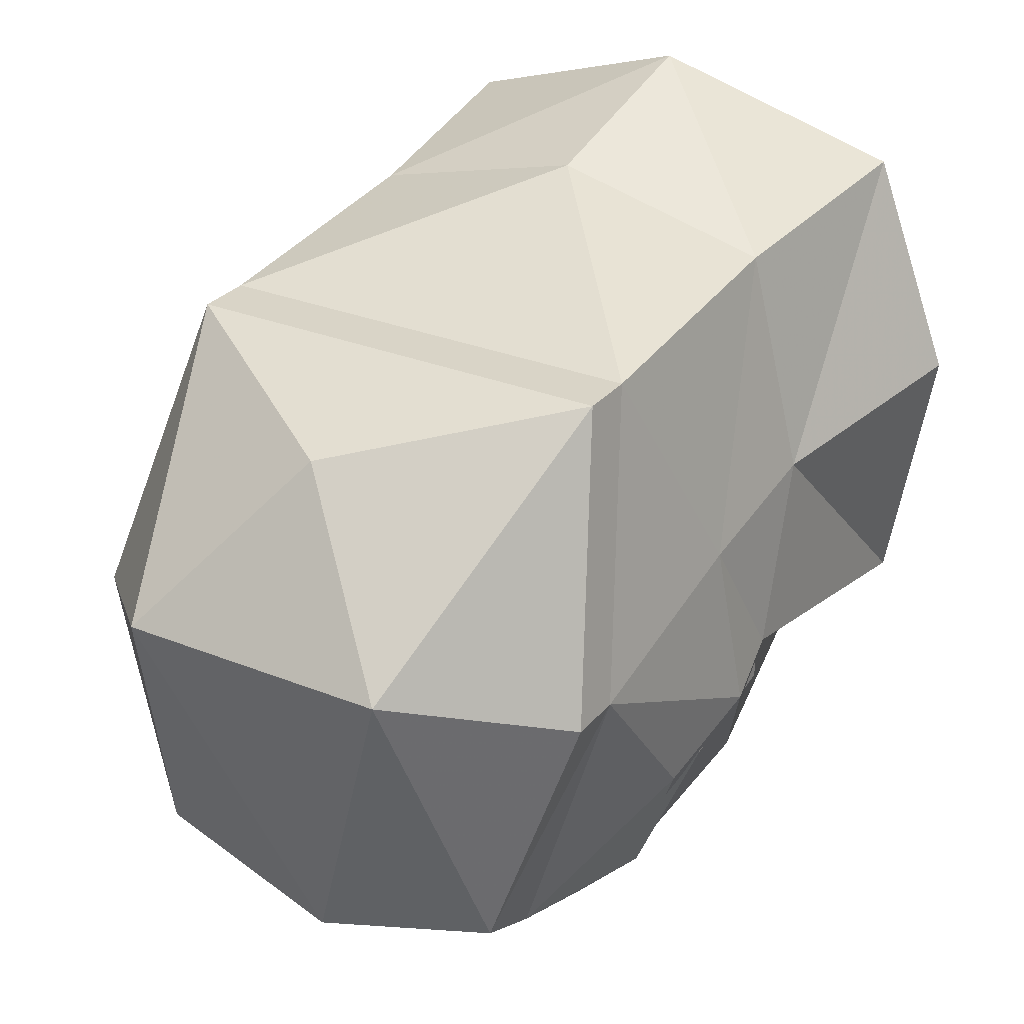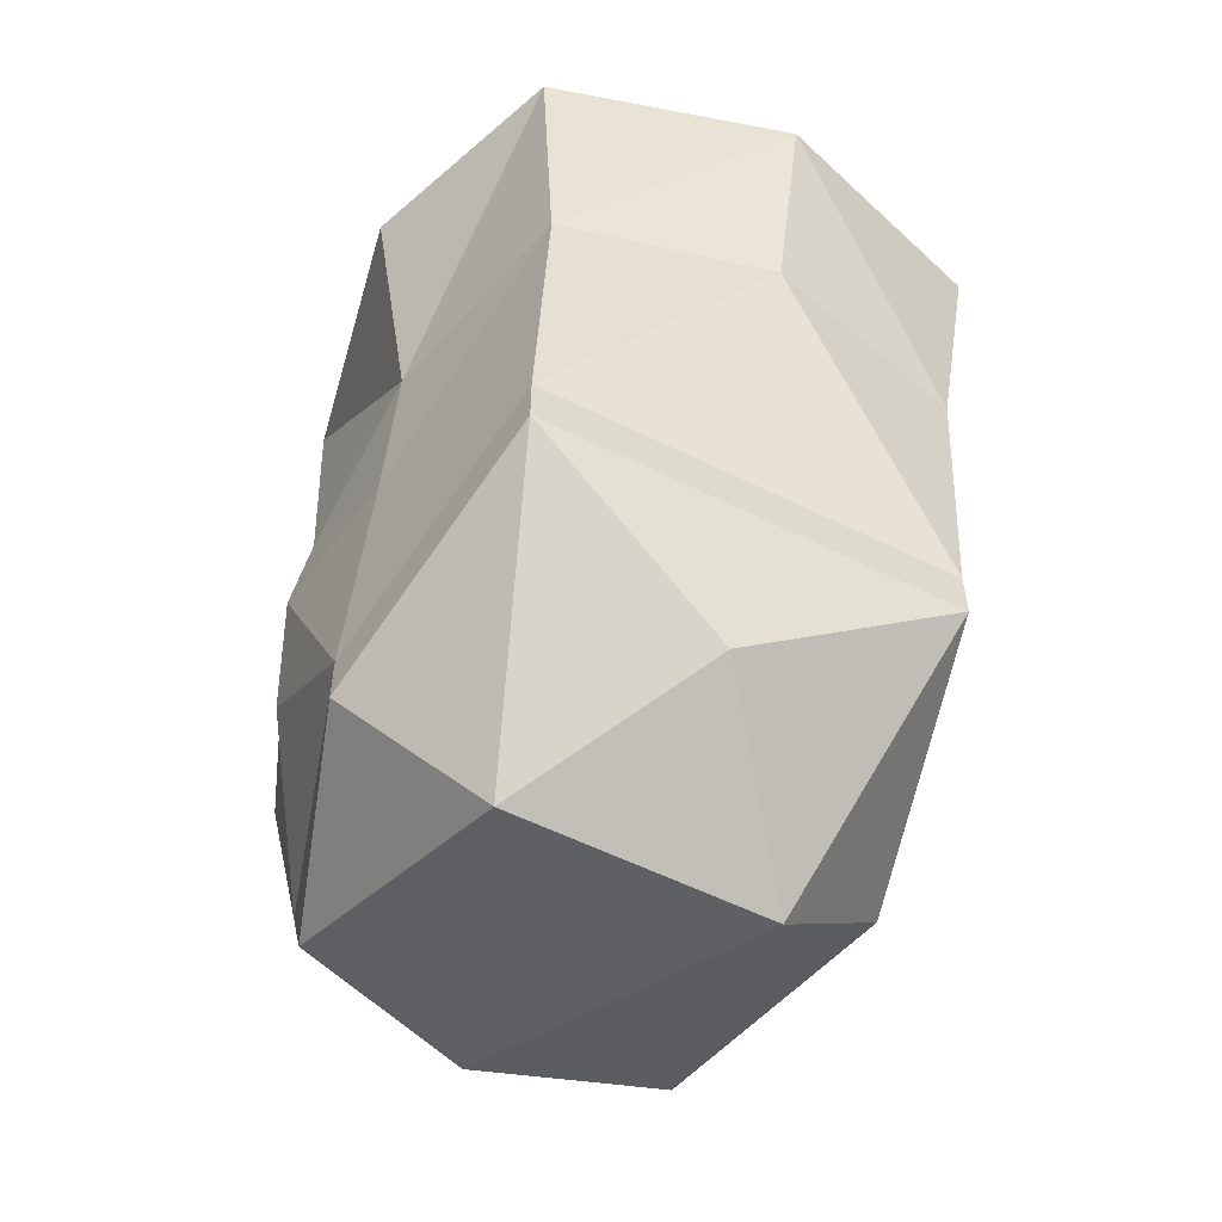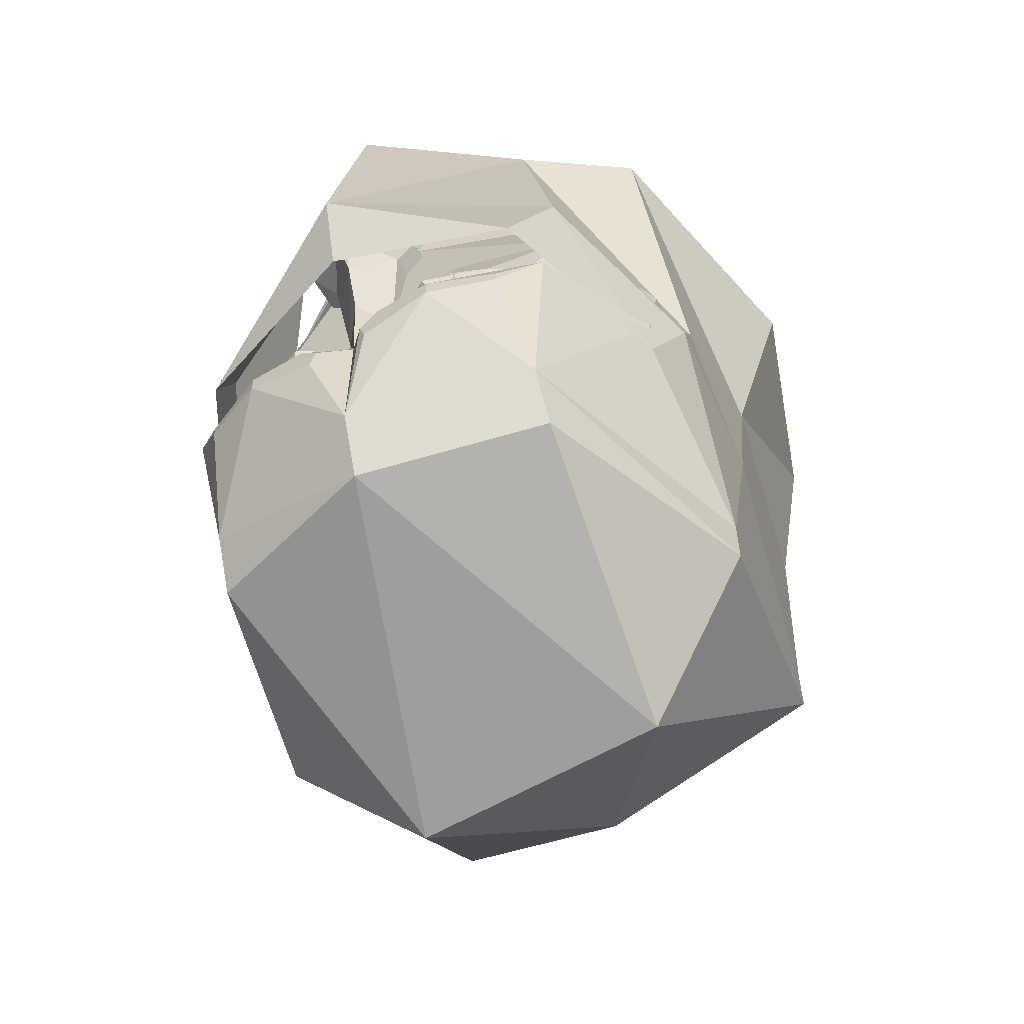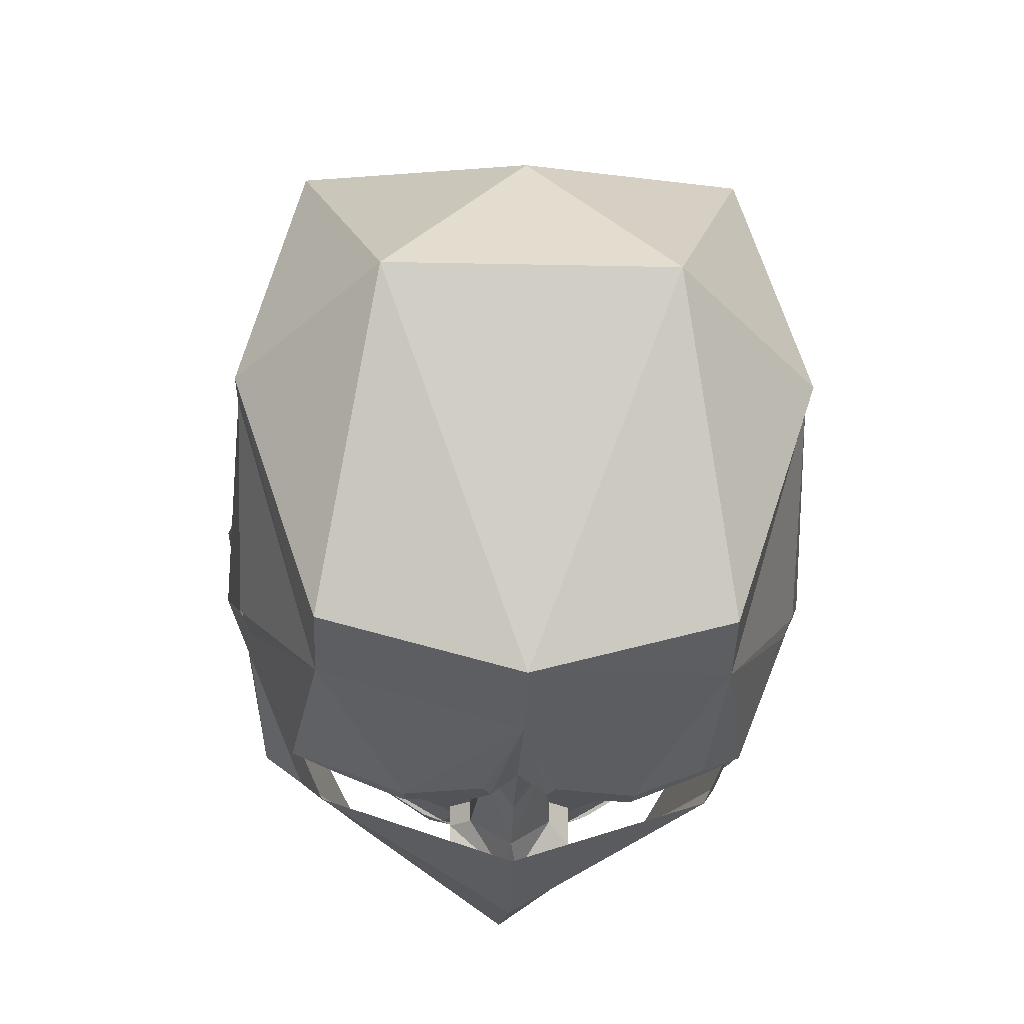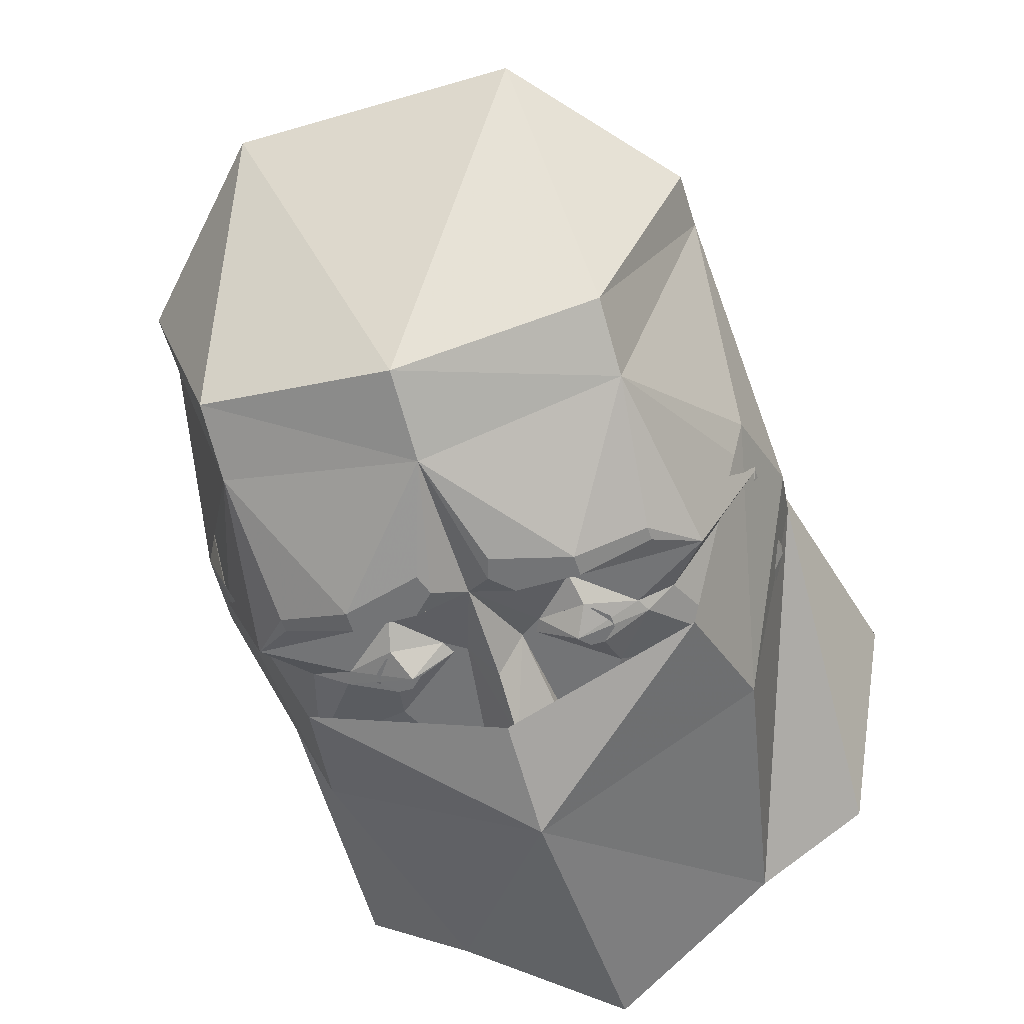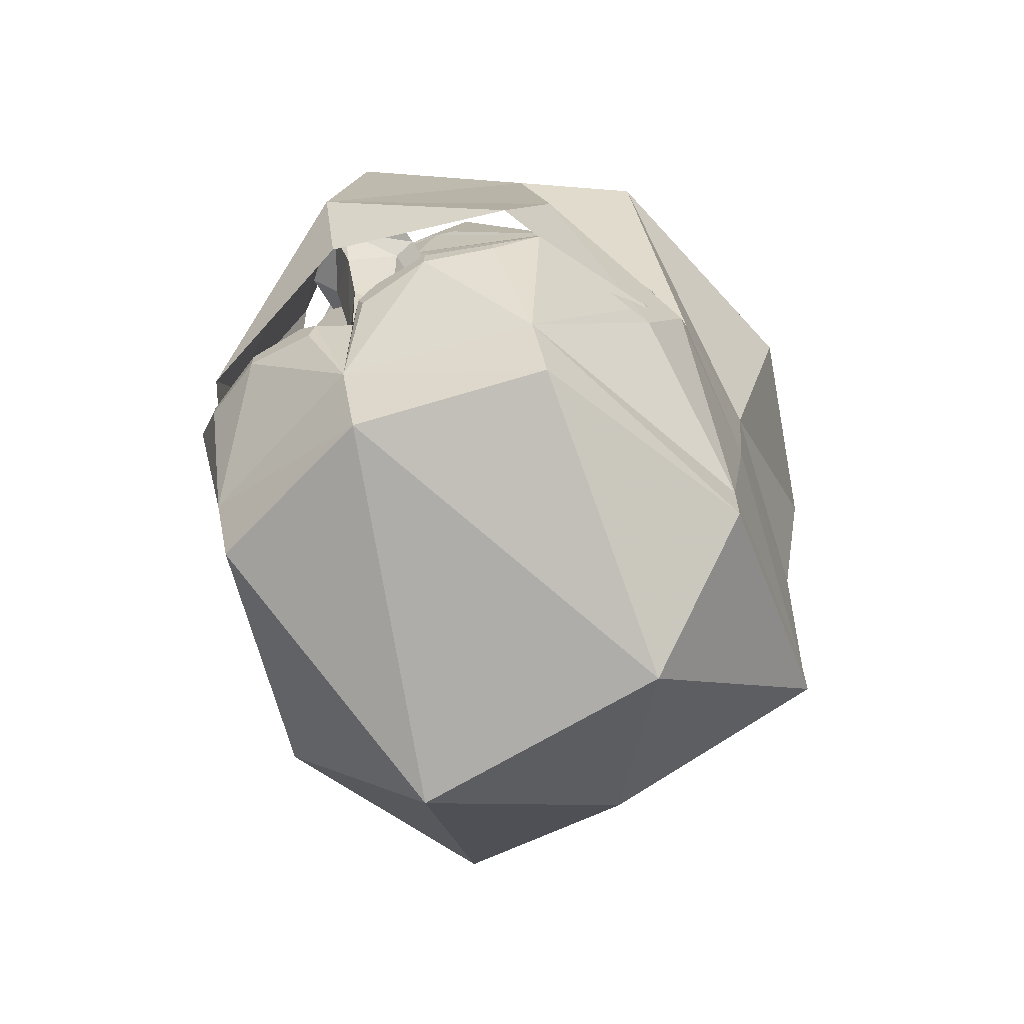
<metadata>
{"format":"obj","ext":"obj","renderer":"f3d","projection":"perspective","resolution":1024,"background":"white","views":[{"elev":28.6,"azim":31.3,"up":"+Z"},{"elev":-56.8,"azim":-27.3,"up":"+Y"},{"elev":-59.6,"azim":-149.0,"up":"+Y"},{"elev":-21.8,"azim":-2.2,"up":"+Z"},{"elev":-56.2,"azim":17.1,"up":"+Z"},{"elev":-66.2,"azim":-148.5,"up":"+Y"}]}
</metadata>
<code>
v -0.2188 -0.5156 -0.2812
v -0.2188 -0.4375 -0.3125
v 0 -0.4375 -0.375
v 0 -0.5312 -0.3438
v -0.1562 -0.6406 0.0625
v -0.3125 -0.4844 0
v -0.3125 -0.4219 0
v -0.3125 -0.2656 -0.1875
v -0.3359 -0.1484 -0.1328
v -0.25 0 -0.3125
v -0.2188 -0.1562 -0.375
v 0 0 -0.4688
v 0 -0.125 -0.4375
v 0.2188 -0.1562 -0.375
v 0.25 0 -0.3125
v 0.3125 -0.2656 -0.1875
v 0.3359 -0.1484 -0.1328
v 0.3125 -0.4219 0
v 0.2188 -0.4375 -0.3125
v 0.2188 -0.5156 -0.2812
v 0.125 -0.2969 -0.4062
v 0.2031 -0.2891 -0.375
v 0.25 -0.2344 -0.3438
v 0.3125 -0.2031 -0.1875
v 0.3125 -0.0625 -0.07031
v 0.3125 -0.1719 0.03125
v 0.25 -0.2969 0.3125
v 0.3125 -0.4844 0
v 0.1562 -0.6406 0.0625
v 0 -0.5156 0.25
v -0.25 -0.3594 0.3125
v -0.25 -0.2969 0.3125
v -0.3125 -0.1719 0.0625
v -0.3281 -0.07812 -0.09375
v -0.1875 0.3125 -0.2812
v 0 0.3438 -0.4062
v 0.1875 0.3125 -0.2812
v 0.3281 -0.07812 -0.09375
v 0.3125 -0.1719 0.0625
v 0.25 0.01562 0.3438
v 0 0.01562 0.4062
v 0.25 -0.3594 0.3125
v -0.3125 0.3203 -0.1875
v -0.3125 0.01562 0.09375
v -0.375 0.2969 0.125
v -0.3125 0.3594 -0.007812
v 0.3125 0.3203 -0.1875
v 0.3125 0.01562 0.09375
v 0.2812 0.2969 0.375
v 0 0.2656 0.4688
v -0.25 0.01562 0.3438
v -0.2812 0.2969 0.375
v 0.375 0.2969 0.125
v 0.3125 0.3594 -0.007812
v -0.07812 0.1094 -0.3281
v -0.07031 0.1172 -0.3203
v 0 0.125 -0.3203
v -0.02344 0.1016 -0.3438
v -0.02344 0.08594 -0.3438
v -0.0625 0.01562 -0.3438
v -0.2188 0.09375 -0.25
v -0.1016 0.1094 -0.3203
v -0.07031 0.125 -0.3281
v 0 0.1328 -0.3359
v 0.07031 0.125 -0.3281
v 0.07031 0.1172 -0.3203
v 0.07812 0.1094 -0.3281
v 0.02344 0.1016 -0.3438
v 0.02344 0.08594 -0.3438
v 0.03125 0.01562 -0.3438
v -0.03125 0.01562 -0.3438
v -0.05469 0.01562 -0.3672
v -0.07031 -0.01562 -0.3672
v -0.07031 -0.01562 -0.3438
v -0.125 -0.1094 -0.3438
v -0.25 -0.04688 -0.2812
v -0.3125 -0.0625 -0.1562
v -0.3125 -0.0625 -0.07031
v -0.125 0.2656 -0.09375
v -0.09375 0.2812 -0.2812
v 0.1016 0.1094 -0.3203
v 0.2188 0.09375 -0.25
v 0.0625 0.01562 -0.3438
v 0.2031 -0.1719 -0.3203
v 0.25 -0.04688 -0.2812
v 0.3125 -0.0625 -0.1562
v 0.125 0.2656 -0.09375
v 0.3125 0.05469 -0.04688
v 0.25 0.1094 0.125
v -0.3125 -0.2031 -0.1875
v -0.2109 -0.1719 -0.3203
v -0.25 -0.2344 -0.3438
v -0.1719 -0.1641 -0.3438
v -0.1641 -0.1797 -0.3438
v -0.1016 -0.2344 -0.3438
v -0.125 -0.2734 -0.4062
v -0.2031 -0.2734 -0.375
v -0.2031 -0.2891 -0.375
v -0.125 -0.2969 -0.4062
v -0.03906 -0.3203 -0.4062
v -0.03125 -0.2969 -0.4062
v 0 -0.2656 -0.375
v 0.03125 -0.2969 -0.4062
v 0.03906 -0.3203 -0.4062
v 0.125 -0.2734 -0.4062
v 0.2031 -0.2734 -0.375
v 0.1016 -0.2344 -0.3438
v 0.1641 -0.1797 -0.3438
v 0.1719 -0.1641 -0.3438
v 0.125 -0.1094 -0.3438
v 0.1562 0.1484 0.2188
v -0.1562 0.1484 0.2188
v -0.25 0.1094 0.125
v -0.3125 -0.1719 0.03125
v -0.3125 0.05469 -0.04688
v 0.05469 -0.2734 -0.4062
v 0.05469 -0.1875 -0.3438
v 0.1094 -0.2031 -0.3594
v 0.1172 -0.1484 -0.3594
v 0.04688 -0.1719 -0.3438
v 0.03125 -0.1719 -0.3438
v 0.04688 -0.03906 -0.3438
v 0.07031 -0.01562 -0.3438
v 0.0625 0.01562 -0.3672
v -0.05469 -0.2734 -0.4062
v -0.05469 -0.1875 -0.3438
v -0.03125 -0.1719 -0.3438
v 0 -0.1562 -0.3828
v -0.1172 -0.1484 -0.3594
v -0.1094 -0.2031 -0.3594
v -0.04688 -0.1719 -0.3438
v -0.04688 -0.03906 -0.3438
v -0.04688 -0.03906 -0.3672
v 0 -0.08594 -0.4062
v 0.04688 -0.03906 -0.3672
v 0.07031 -0.01562 -0.3672
v 0.0625 0.01562 -0.3906
v 0.007812 0.01562 -0.4062
v 0.02344 0 -0.4297
v -0.007812 0.01562 -0.4062
v -0.007812 0.01562 -0.3828
v 0.007812 0.01562 -0.3828
v 0.2031 0.3984 0.2422
v 0.1719 0.4219 0.01562
v 0.02344 0.4219 -0.1094
v -0.02344 0.4219 -0.1094
v -0.1641 0.4219 0.01562
v -0.2031 0.3984 0.2422
v -0.04688 0.3906 0.3125
v 0.04688 0.3906 0.3125
v -0.09375 -0.1719 -0.375
v 0.09375 -0.1719 -0.375
v -0.0625 0.01562 -0.3906
v -0.07031 -0.01562 -0.3906
v -0.007812 -0.03906 -0.4297
v -0.02344 0 -0.4297
v 0.007812 -0.03906 -0.4297
v 0.07031 -0.01562 -0.3906
v 0.0625 0.2812 -0.2812
v -0.1016 -0.1875 -0.3594
v -0.1172 -0.1875 -0.3594
v -0.125 -0.1797 -0.3594
v -0.125 -0.1641 -0.3594
v -0.1172 -0.1562 -0.3594
v -0.1016 -0.1562 -0.3594
v -0.09375 -0.1641 -0.3594
v -0.09375 -0.1797 -0.3594
v -0.1016 -0.1953 -0.3594
v -0.1172 -0.1953 -0.3594
v -0.1328 -0.1797 -0.3594
v -0.1328 -0.1641 -0.3594
v -0.1016 -0.1484 -0.3594
v -0.08594 -0.1641 -0.3594
v -0.08594 -0.1797 -0.3594
v 0.08594 -0.1797 -0.3594
v 0.08594 -0.1641 -0.3594
v 0.1016 -0.1484 -0.3594
v 0.1328 -0.1641 -0.3594
v 0.1328 -0.1797 -0.3594
v 0.1172 -0.1953 -0.3594
v 0.1016 -0.1953 -0.3594
v 0.09375 -0.1797 -0.3594
v 0.09375 -0.1641 -0.3594
v 0.1016 -0.1562 -0.3594
v 0.1172 -0.1562 -0.3594
v 0.125 -0.1641 -0.3594
v 0.125 -0.1797 -0.3594
v 0.1172 -0.1875 -0.3594
v 0.1016 -0.1875 -0.3594
f 1 2 3
f 1 3 4
f 1 6 2
f 2 6 7
f 19 18 20
f 19 20 4
f 19 4 3
f 18 27 28
f 18 28 20
f 6 31 32
f 6 32 7
f 27 32 42
f 27 42 28
f 31 42 32
f 1 4 5
f 1 5 6
f 2 7 8
f 8 7 9
f 8 9 10
f 8 10 11
f 11 10 12
f 11 12 13
f 13 12 14
f 14 12 15
f 14 15 16
f 16 15 17
f 16 17 18
f 16 18 19
f 19 3 21
f 19 21 22
f 19 22 23
f 19 23 24
f 19 24 18
f 20 28 29
f 20 29 4
f 4 29 5
f 5 29 30
f 5 30 31
f 5 31 6
f 7 32 33
f 7 33 9
f 9 33 34
f 9 34 10
f 10 34 35
f 10 35 12
f 12 35 36
f 12 36 37
f 12 37 15
f 15 37 38
f 15 38 17
f 17 38 39
f 17 39 18
f 18 39 27
f 27 39 40
f 27 40 41
f 27 41 32
f 28 42 29
f 29 42 30
f 30 42 31
f 34 43 35
f 43 34 44
f 43 44 45
f 43 45 46
f 37 47 38
f 38 47 48
f 38 48 39
f 39 48 40
f 40 48 49
f 40 49 50
f 40 50 41
f 41 50 51
f 41 51 32
f 32 51 33
f 33 51 44
f 33 44 34
f 50 52 51
f 51 52 44
f 44 52 45
f 48 53 49
f 53 48 47
f 53 47 54
f 90 92 2
f 90 2 7
f 92 97 98
f 92 98 2
f 2 98 99
f 2 99 3
f 3 99 100
f 3 100 101
f 3 101 102
f 3 102 103
f 3 103 104
f 3 104 21
f 22 106 23
f 102 101 125
f 102 116 103
f 18 24 25
f 18 25 26
f 18 26 27
f 55 58 59
f 55 59 60
f 55 60 61
f 55 61 62
f 58 68 69
f 58 69 59
f 59 69 70
f 59 70 71
f 59 71 60
f 60 71 72
f 60 72 73
f 60 73 74
f 60 74 75
f 60 75 76
f 60 76 61
f 61 76 77
f 61 77 78
f 61 78 79
f 61 79 80
f 61 80 63
f 61 63 62
f 81 65 82
f 81 82 67
f 67 82 83
f 67 83 69
f 67 69 68
f 23 84 24
f 24 84 85
f 24 85 86
f 24 86 25
f 25 86 82
f 25 82 87
f 25 87 88
f 25 88 89
f 25 89 27
f 25 27 26
f 90 91 92
f 90 7 78
f 90 78 77
f 90 77 76
f 90 76 91
f 91 76 93
f 91 93 94
f 91 94 92
f 92 94 95
f 92 95 96
f 92 96 97
f 23 106 105
f 23 105 107
f 23 107 108
f 23 108 84
f 84 108 109
f 84 109 85
f 85 109 110
f 85 110 83
f 85 83 82
f 85 82 86
f 89 87 111
f 89 111 27
f 27 111 112
f 27 112 32
f 32 112 113
f 32 113 78
f 32 78 114
f 32 114 7
f 7 114 78
f 112 79 113
f 113 79 115
f 113 115 78
f 78 115 79
f 87 89 88
f 105 116 107
f 107 116 102
f 107 102 117
f 107 117 118
f 107 118 108
f 109 119 110
f 110 119 120
f 110 120 121
f 110 121 122
f 110 122 123
f 110 123 83
f 83 123 124
f 83 124 70
f 83 70 69
f 102 125 95
f 102 95 126
f 102 126 127
f 102 127 128
f 102 128 121
f 102 121 117
f 117 121 120
f 94 130 95
f 95 130 126
f 126 131 127
f 127 131 75
f 127 75 132
f 127 132 133
f 127 133 134
f 127 134 128
f 128 134 121
f 121 134 135
f 121 135 122
f 122 135 136
f 122 136 123
f 123 136 124
f 124 136 137
f 124 137 138
f 138 137 139
f 138 139 140
f 138 140 141
f 138 141 142
f 142 141 71
f 142 71 70
f 131 129 75
f 75 129 93
f 75 93 76
f 143 111 87
f 143 87 144
f 144 87 145
f 145 87 146
f 146 87 79
f 146 79 147
f 147 79 148
f 148 79 112
f 148 112 149
f 149 112 111
f 149 111 150
f 150 111 143
f 130 94 151
f 130 151 126
f 126 151 131
f 94 93 151
f 152 108 118
f 152 118 117
f 152 117 120
f 152 109 108
f 72 140 153
f 72 153 73
f 73 153 154
f 73 154 155
f 73 155 133
f 73 133 74
f 74 133 132
f 74 132 75
f 140 139 156
f 140 156 153
f 153 156 154
f 154 156 155
f 155 156 157
f 155 157 134
f 155 134 133
f 156 139 157
f 157 139 158
f 157 158 135
f 157 135 134
f 136 158 137
f 137 158 139
f 135 158 136
f 125 96 95
f 80 64 63
f 64 80 159
f 64 159 65
f 65 159 82
f 82 159 87
f 87 159 80
f 87 80 79
f 55 56 57
f 55 57 58
f 55 62 56
f 57 66 67
f 57 67 68
f 57 68 58
f 81 67 66
f 56 62 63
f 56 63 57
f 57 63 64
f 57 64 65
f 57 65 66
f 81 66 65
f 21 104 105
f 21 105 106
f 21 106 22
f 104 103 116
f 104 116 105
f 99 96 125
f 99 125 101
f 99 101 100
f 98 97 96
f 98 96 99
f 108 118 109
f 109 118 119
f 117 120 119
f 117 119 118
f 94 93 129
f 94 129 130
f 126 130 131
f 130 129 131
f 160 161 162
f 160 162 163
f 160 163 164
f 160 164 165
f 160 165 166
f 160 166 167
f 182 183 184
f 182 184 185
f 182 185 186
f 182 186 187
f 182 187 188
f 182 188 189
f 168 169 170
f 168 170 171
f 168 171 129
f 168 129 172
f 168 172 173
f 168 173 174
f 175 176 177
f 175 177 119
f 175 119 178
f 175 178 179
f 175 179 180
f 175 180 181

</code>
